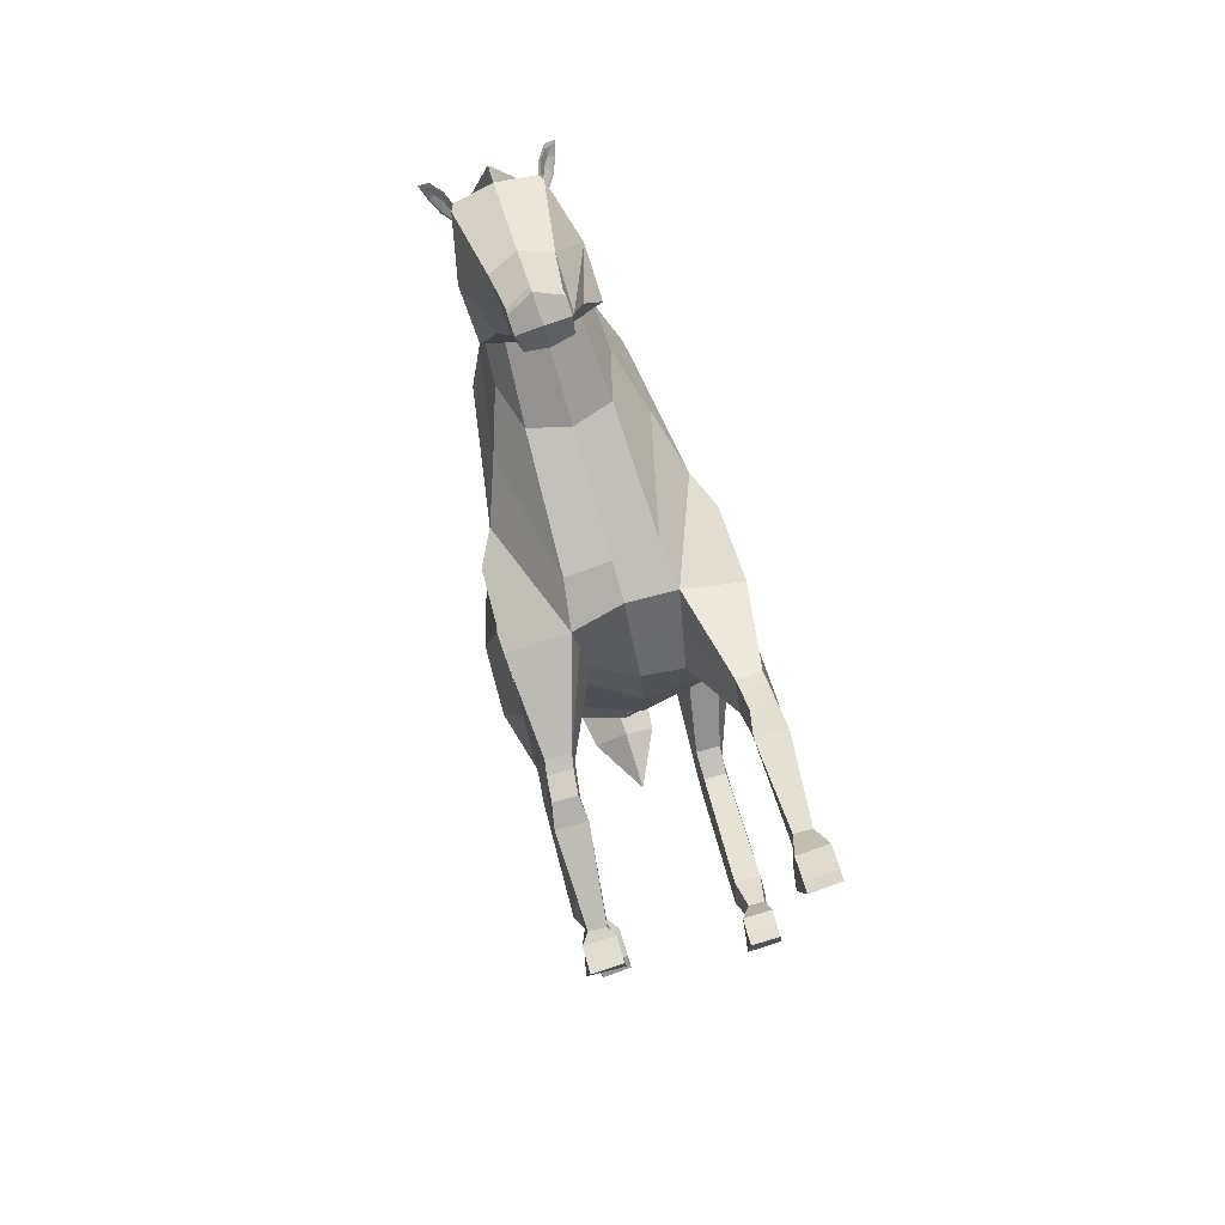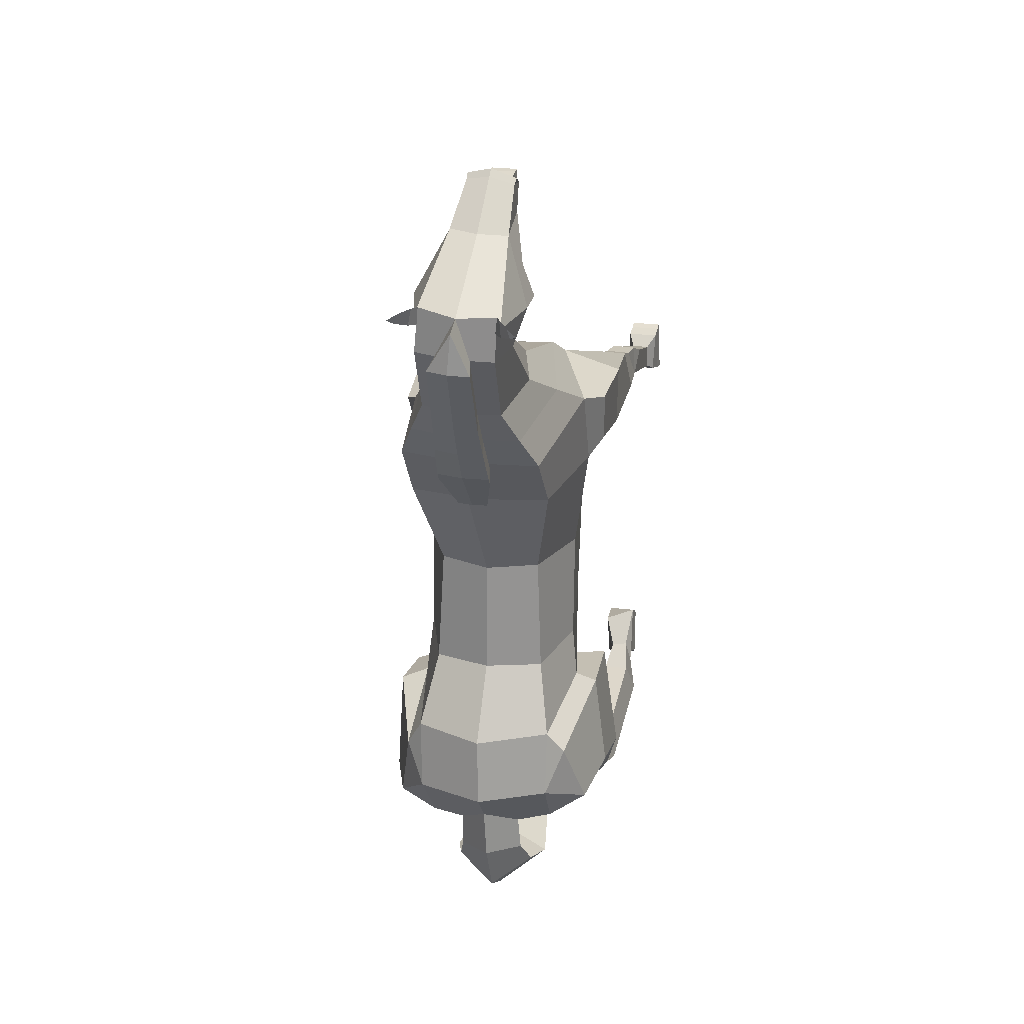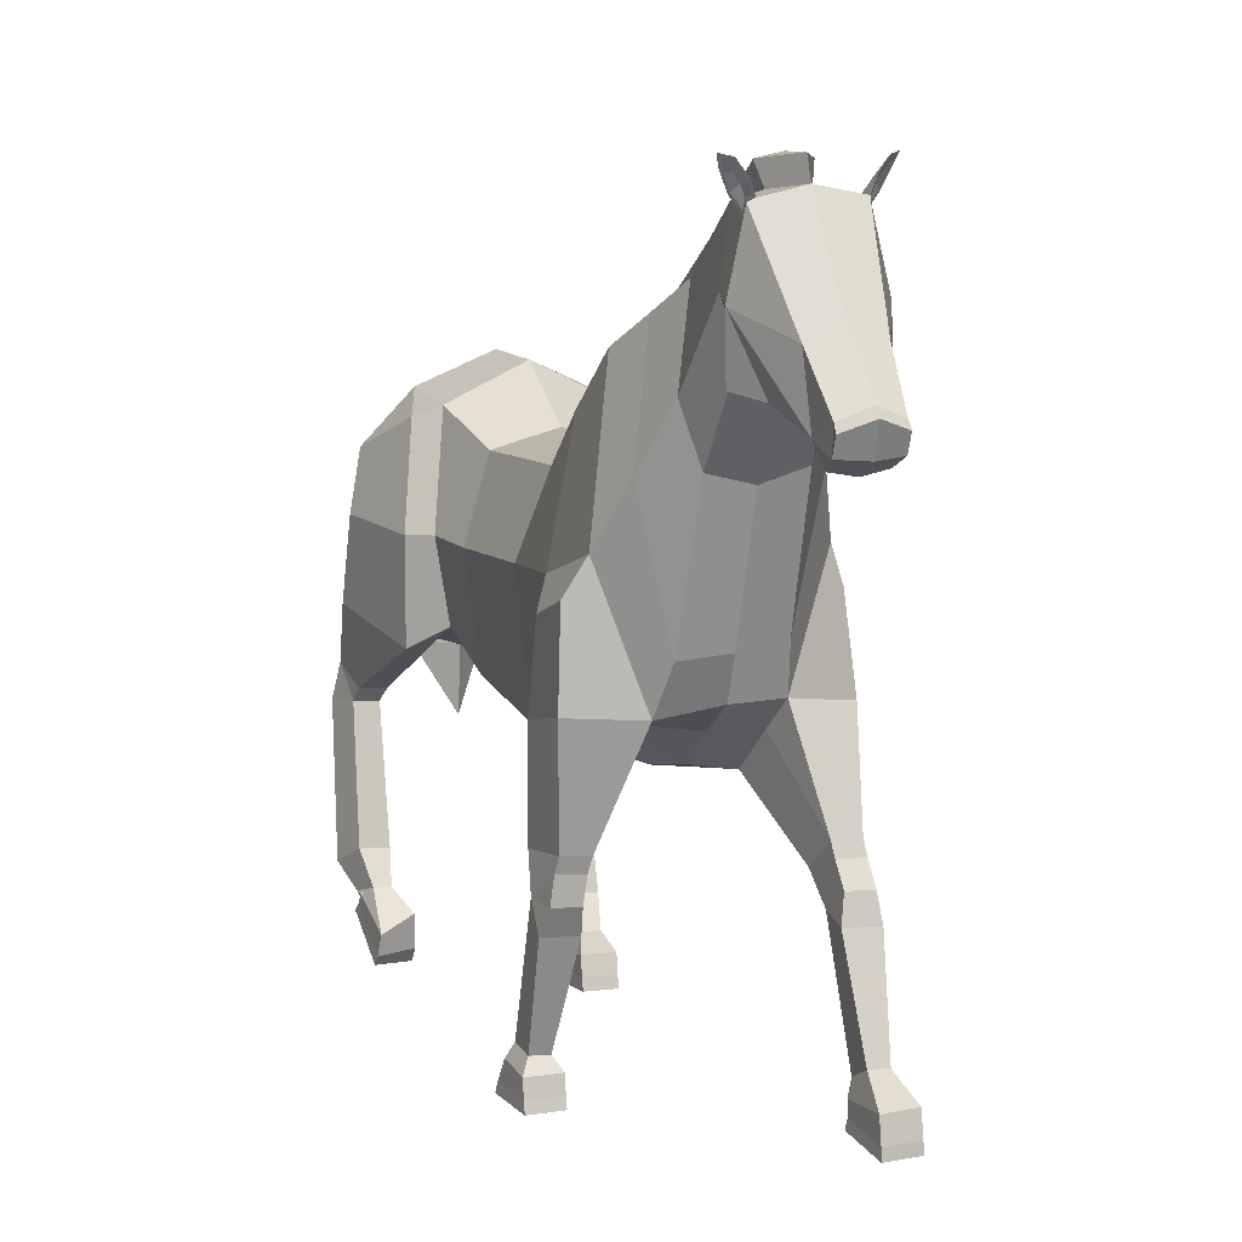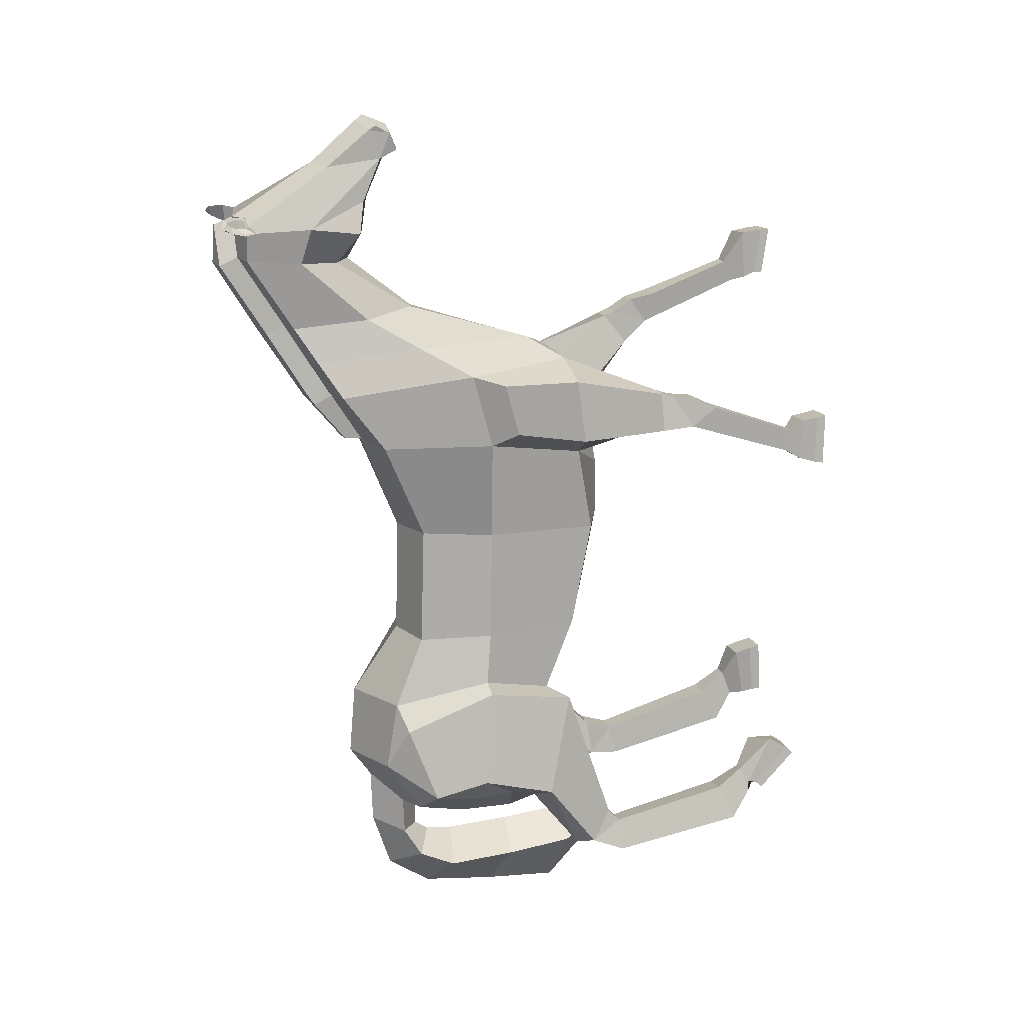
<metadata>
{"format":"obj","ext":"obj","renderer":"f3d","projection":"perspective","resolution":1024,"background":"white","views":[{"elev":77.5,"azim":-16.8,"up":"+Z"},{"elev":25.6,"azim":-168.2,"up":"+Z"},{"elev":6.6,"azim":-21.8,"up":"+Y"},{"elev":13.9,"azim":-105.3,"up":"+Z"}]}
</metadata>
<code>
o Horse_Cylinder
v 0.8225 2.477 0.235
v 0.9004 3.275 -1.725
v 0.954 3.824 0.2078
v 1.017 3.976 -1.603
v 0.6622 4.546 0.2067
v 0.8726 4.932 -1.778
v 0.8406 2.842 -0.9081
v 0.9657 3.848 -0.9775
v 0.7249 4.595 -1.034
v 0.7256 3.062 -2.522
v 0.7737 3.004 -3.068
v 0.8327 5.061 -2.516
v 0.878 4.998 1.22
v 1.097 3.776 1.153
v 0.5393 2.411 1.506
v 1.374 3.042 -2.897
v 0.7883 4.67 -3.098
v 0.7991 3.579 -3.207
v 0.7889 4.167 -3.198
v 0.8641 5.457 1.86
v 1.074 4.068 1.889
v 0.6453 3.003 2.107
v 0.513 5.929 2.598
v 0.6479 5.141 2.688
v 0.5243 4.67 2.722
v 0.4475 6.433 3.356
v 0.5337 5.868 3.332
v 0.4206 5.451 3.297
v 0.4411 6.419 3.735
v 0.6064 5.785 3.72
v 0.2848 4.961 4.395
v 0.2942 5.545 4.321
v 0.2307 5.078 4.693
v 0.2357 5.007 4.739
v 0.2466 4.851 4.66
v 0.2335 4.762 4.475
v 1.287 3.382 -1.825
v 1.318 4.018 -1.737
v 1.046 4.848 -2.09
v 1.207 4.565 -2.942
v 1.409 3.968 -2.97
v 1.153 3.515 -3.089
v 1.141 4.06 -3.078
v 0.9793 2.311 -3.189
v 0.7616 2.317 -3.186
v 1.006 2.225 -2.676
v 0.7393 2.232 -2.672
v 0.7146 2.175 -3.054
v 1.03 2.166 -3.058
v 0.9867 1.927 -2.759
v 0.7404 1.935 -2.755
v 0.975 0.7248 -2.39
v 0.692 0.7328 -2.386
v 0.6627 0.542 -2.741
v 0.9977 0.5325 -2.746
v 0.9317 0.01846 -1.81
v 0.6132 0.02085 -1.809
v 0.6012 -0.003801 -2.377
v 0.9762 0.001865 -2.38
v 0.7231 0.3459 -2.444
v 0.7413 0.4436 -2.18
v 0.9147 0.4405 -2.175
v 0.9309 0.3437 -2.444
v 0.669 0.2021 -2.426
v 0.6224 0.3151 -1.889
v 0.9447 0.3132 -1.89
v 0.9609 0.209 -2.423
v 0.8624 2.351 1.297
v 1.23 2.441 1.474
v 1.221 3.365 1.191
v 1.261 2.931 1.949
v 1.249 3.725 1.743
v 0.8481 1.521 2.322
v 1.14 1.51 2.331
v 1.109 1.691 2.588
v 0.8631 1.7 2.58
v 1.134 1.446 2.653
v 0.8142 1.456 2.641
v 1.086 0.01462 3.386
v 0.7679 -0.001739 3.38
v 0.7454 0.08669 2.862
v 1.12 0.05989 2.875
v 0.8368 0.4333 2.776
v 0.8458 0.5378 2.994
v 1.022 0.5313 3.008
v 1.046 0.4259 2.783
v 0.7864 0.2926 2.814
v 0.7646 0.3253 3.349
v 1.086 0.3421 3.34
v 1.084 0.2762 2.815
v 1.095 2.028 2.403
v 1.179 1.769 2.094
v 0.8275 1.779 2.083
v 0.8436 2.03 2.4
v 0.423 4.801 -3.065
v 0.4215 4.792 -3.442
v 0.4921 4.616 -3.725
v 0.5962 4.262 -3.854
v 0.4304 2.796 -3.787
v 0.6132 5.25 3.657
v 0.4242 5.173 3.966
v 0.4359 6.325 3.657
v 0.3995 6.446 3.815
v 0.4019 6.429 3.639
v 0.5388 6.471 3.656
v 0.4736 6.539 3.658
v 0.4341 6.562 3.839
v 0.6038 6.633 3.709
v 0.5721 6.684 3.722
v 0.5287 6.702 3.826
v 0.6328 6.737 3.767
v 0.4485 6.37 3.674
v 0.443 6.448 3.714
v 0.5286 6.484 3.674
v 0.4203 6.464 3.798
v 0.4471 6.554 3.816
v 0.5791 6.609 3.715
v 0.5206 6.663 3.806
v 0.5968 6.694 3.77
v 0.4746 6.539 3.725
v 0.5281 6.614 3.748
v 0.7594 0.1734 2.872
v 0.7674 0.09925 3.375
v 1.086 0.1202 3.377
v 1.108 0.1489 2.869
v 0.6229 0.09144 -2.387
v 0.6146 0.138 -1.837
v 0.9343 0.1359 -1.837
v 0.9664 0.09336 -2.388
v 0.3584 5.547 1.849
v 0.2873 6.005 2.59
v 0.2418 5.153 1.246
v 0.2957 5.337 1.265
v 0.215 6.495 3.349
v 0.362 5.496 1.779
v 0.4138 5.745 1.77
v 0.3404 6.203 2.51
v 0.2669 6.695 3.27
v 0.4172 5.694 1.699
v 0.1265 2.353 0.2278
v 0.1338 3.071 -1.661
v -0.5695 2.625 0.2049
v -0.5741 3.145 -1.672
v -0.7009 3.827 0.2099
v -0.7554 3.897 -1.505
v -0.4092 4.545 0.2068
v -0.5983 4.917 -1.742
v 0.1265 4.733 0.207
v 0.1338 5.269 -1.743
v 0.127 2.645 -0.9048
v -0.5735 2.841 -0.9034
v -0.6958 3.843 -0.969
v -0.4591 4.592 -1.028
v 0.1322 4.761 -1.023
v 0.1265 2.789 -2.495
v -0.482 2.97 -2.552
v -0.5772 3.289 -2.991
v -0.6053 5.04 -2.456
v 0.1088 5.336 -2.478
v -0.6058 5.008 1.234
v -0.8438 3.854 1.257
v -0.2863 2.712 1.305
v 0.1265 2.466 1.441
v 0.1237 3.009 -3.054
v -1.151 3.246 -2.747
v -0.5932 4.66 -2.998
v 0.0762 4.434 -3.551
v -0.5842 3.6 -3.079
v 0.1031 3.536 -3.308
v 0.08849 4.354 -3.303
v -0.5869 4.158 -3.085
v 0.1348 5.153 1.245
v -0.5881 5.456 1.818
v -0.8166 4.059 2.028
v -0.3923 2.9 2.128
v 0.1264 2.998 2.227
v -0.2956 5.927 2.554
v -0.4241 5.137 2.641
v -0.2858 4.641 2.756
v 0.1235 4.548 2.719
v -0.3412 6.418 3.302
v -0.3991 5.843 3.264
v -0.2503 5.433 3.253
v 0.09266 5.257 3.265
v 0.01711 6.516 3.752
v -0.3951 6.397 3.675
v -0.5217 5.75 3.636
v -0.2525 4.943 4.354
v 0.01898 4.848 4.381
v -0.001798 5.65 4.316
v -0.288 5.526 4.277
v -0.02119 5.088 4.813
v -0.01909 5.168 4.751
v -0.2511 5.062 4.656
v -0.2584 4.991 4.701
v -0.00492 4.823 4.71
v -0.2474 4.835 4.622
v 0.01688 4.713 4.466
v -0.2014 4.748 4.443
v -0.938 2.98 -1.703
v -0.9825 3.901 -1.576
v -0.7771 4.816 -2.009
v -0.9825 4.54 -2.754
v -1.134 4.001 -2.564
v -0.906 3.643 -2.795
v -0.9067 4.073 -2.838
v -0.8935 2.862 -3.497
v -0.6778 2.85 -3.524
v -0.8949 2.474 -3.16
v -0.6307 2.459 -3.193
v -0.6441 2.651 -3.528
v -0.9568 2.669 -3.488
v -0.9075 2.351 -3.282
v -0.6637 2.336 -3.315
v -0.9555 1.132 -2.987
v -0.675 1.117 -3.022
v -0.7111 0.9501 -3.389
v -1.043 0.9685 -3.347
v -0.9317 0.1982 -2.652
v -0.6142 0.2154 -2.62
v -0.6294 0.5247 -3.066
v -0.9865 0.6012 -3.022
v -0.7499 0.7372 -3.1
v -0.7236 0.8182 -2.83
v -0.8964 0.83 -2.791
v -0.9554 0.7563 -3.067
v -0.6998 0.6357 -3.075
v -0.6179 0.6384 -2.532
v -0.9334 0.4951 -2.454
v -0.9615 0.7549 -2.945
v -0.6093 2.79 1.094
v 0.1263 2.364 0.8098
v -0.9918 2.829 1.28
v -0.9675 3.585 1.392
v -1.018 2.93 1.955
v -0.9921 3.74 1.941
v -0.7215 1.564 1.39
v -1.013 1.576 1.389
v -0.9862 1.552 1.703
v -0.7399 1.542 1.704
v -1.03 1.323 1.597
v -0.7105 1.311 1.596
v -1.088 0.01151 1.454
v -0.7679 0.01846 1.456
v -0.7453 0.02189 0.9236
v -1.121 0.0393 0.9109
v -0.8072 0.438 1.054
v -0.8223 0.3863 1.284
v -0.9993 0.3943 1.283
v -1.016 0.4465 1.053
v -0.7714 0.2966 0.9665
v -0.7638 0.2786 1.401
v -1.085 0.275 1.403
v -1.067 0.3098 0.9717
v -0.9392 1.929 1.763
v -1.022 1.921 1.36
v -0.6692 1.905 1.36
v -0.6884 1.91 1.762
v 0.08892 4.577 -3.201
v -0.2398 4.789 -3.036
v 0.09733 5.105 -2.796
v 0.07747 4.582 -3.461
v 0.08037 4.147 -3.575
v -0.271 4.779 -3.412
v 0.07318 5.087 -3.35
v 0.1104 2.77 -3.456
v -0.3595 4.601 -3.687
v 0.05186 4.893 -3.918
v 0.1183 2.143 -3.535
v -0.4616 4.242 -3.807
v 0.04756 4.442 -4.203
v -0.238 2.784 -3.758
v 0.07037 2.908 -4.315
v 0.07337 5.092 3.569
v -0.4854 5.215 3.575
v 0.04723 5.046 3.921
v -0.3396 5.149 3.908
v -0.3729 6.304 3.598
v -0.3674 6.425 3.76
v -0.341 6.41 3.586
v -0.4823 6.444 3.583
v -0.4213 6.516 3.594
v -0.4104 6.539 3.778
v -0.5627 6.602 3.624
v -0.536 6.654 3.642
v -0.5091 6.674 3.751
v -0.6053 6.704 3.678
v -0.3905 6.348 3.614
v -0.3951 6.425 3.654
v -0.4755 6.457 3.602
v -0.3861 6.442 3.739
v -0.4197 6.531 3.754
v -0.538 6.58 3.634
v -0.4964 6.636 3.733
v -0.568 6.663 3.686
v -0.4326 6.515 3.659
v -0.4927 6.587 3.675
v -0.7583 0.1134 0.9263
v -0.7672 0.1134 1.433
v -1.088 0.1072 1.433
v -1.105 0.1287 0.9235
v -0.6441 0.6143 -3.024
v -0.6142 0.3399 -2.541
v -0.9324 0.2899 -2.571
v -0.9725 0.6689 -2.966
v -0.08316 5.546 1.837
v -0.07222 6.004 2.57
v 0.02793 5.153 1.244
v -0.0168 5.337 1.261
v -0.111 6.49 3.327
v -0.08286 5.496 1.767
v 0.1397 5.36 1.264
v -0.1261 5.744 1.75
v 0.1457 5.784 1.762
v -0.1173 6.202 2.484
v 0.1109 6.264 2.5
v -0.1573 6.688 3.242
v 0.05343 6.738 3.262
v 0.02181 6.715 3.67
v -0.1261 5.694 1.68
v 0.7007 1.871 -3.078
v 1.026 1.862 -3.083
v -0.9962 2.329 -3.613
v -0.6739 2.312 -3.654
v 0.8559 1.901 2.449
v 1.105 1.897 2.457
v -0.712 1.779 1.725
v -0.9605 1.794 1.724
v 0.5126 3.528 -3.838
v 0.05819 3.676 -4.276
v 0.09472 3.457 -3.532
v -0.3505 3.513 -3.8
v 0.8725 4.636 2.217
v 0.6936 5.694 2.231
v 0.5918 3.455 2.262
v 0.1291 3.372 2.355
v 0.3283 5.776 2.22
v 0.1318 6.024 2.131
v 0.3811 5.974 2.14
v -0.6134 4.597 2.33
v -0.4366 5.691 2.184
v -0.3322 3.337 2.383
v -0.07219 5.775 2.203
v -0.1176 5.973 2.117
v 0.5987 2.748 1.838
v 0.1265 2.766 1.88
v -0.3456 2.815 1.767
f 150 141 2 7
f 7 2 4 8
f 8 4 6 9
f 9 6 149 154
f 5 9 154 148
f 5 148 132 13
f 3 8 9 5
f 1 7 8 3
f 140 150 7 1
f 6 4 39
f 2 141 155 10
f 11 48 10
f 149 6 12 159
f 12 17 95 261 159
f 11 18 42 16
f 13 132 135 130 20
f 48 47 2 10
f 17 12 40
f 3 5 13 14
f 1 3 14 68
f 140 1 68 232
f 37 16 41 38
f 18 19 43 42
f 169 18 11 164
f 170 19 18 169
f 155 164 11 10
f 14 13 20 21
f 346 345 22 176
f 333 334 23 24
f 335 333 24 25
f 334 337 131 23
f 336 335 25 180
f 180 25 28 184
f 24 23 26 27
f 23 131 134 26
f 25 24 27 28
f 184 28 100 274
f 27 26 104 102 30
f 26 134 185 103 104
f 28 27 30 100
f 30 102 29 32
f 31 32 33
f 32 190 193 33
f 38 41 40 39
f 200 209 210 143
f 42 43 41
f 16 42 41
f 41 43 40
f 19 17 40 43
f 4 2 37 38
f 2 47 46 37
f 48 11 45
f 37 46 49 16
f 48 45 44 49
f 16 49 44
f 321 322 55 54
f 49 46 50
f 47 48 51
f 46 47 51 50
f 51 321 54 53
f 50 51 53 52
f 322 50 52 55
f 54 55 63 60
f 39 12 6
f 55 52 62 63
f 52 53 61 62
f 53 54 60 61
f 60 63 67 64
f 63 62 66 67
f 62 61 65 66
f 61 60 64 65
f 68 14 70 69
f 232 68 15 163
f 69 70 72 71
f 21 22 71 72
f 14 21 72 70
f 325 76 75 326
f 76 73 78
f 75 76 78 77
f 74 75 77
f 73 74 86 83
f 74 77 85 86
f 77 78 84 85
f 78 73 83 84
f 83 86 90 87
f 86 85 89 90
f 85 84 88 89
f 84 83 87 88
f 40 12 39
f 345 15 93 94
f 69 71 91 92
f 69 92 93 68
f 68 93 15
f 22 94 91 71
f 326 75 74
f 259 95 17 19 170
f 101 30 31
f 276 101 31 189
f 100 30 101
f 32 31 30
f 274 100 101 276
f 106 107 110 109
f 104 103 107 106
f 108 111 119 117
f 105 106 109 108
f 102 104 106 105
f 107 103 115 116
f 105 108 117 114
f 109 110 111
f 29 102 112 113
f 111 110 118 119
f 103 29 113 115
f 108 109 111
f 190 32 29 103 185
f 118 121 119
f 118 116 120 121
f 120 113 112 114
f 113 120 116 115
f 120 114 117 121
f 102 105 114 112
f 110 107 116 118
f 121 117 119
f 132 148 172
f 150 151 143 141
f 151 152 145 143
f 152 153 147 145
f 153 154 149 147
f 146 148 154 153
f 146 160 308 148
f 144 146 153 152
f 142 144 152 151
f 140 142 151 150
f 147 202 201 145
f 143 156 155 141
f 211 157 156
f 149 159 158 147
f 158 159 261 260 166
f 157 165 205 168
f 160 173 306 311 308
f 143 210 211 156
f 166 203 158
f 144 161 160 146
f 142 231 161 144
f 140 232 231 142
f 200 201 204 165
f 168 205 206 171
f 169 164 157 168
f 170 169 168 171
f 155 156 157 164
f 161 174 173 160
f 346 176 175 347
f 340 178 177 341
f 342 179 178 340
f 341 177 307 343
f 336 180 179 342
f 180 184 183 179
f 178 182 181 177
f 177 181 310 307
f 179 183 182 178
f 184 274 275 183
f 182 187 278 280 181
f 181 280 279 185 310
f 183 275 187 182
f 187 191 186 278
f 188 194 191
f 191 194 193 190
f 201 202 203 204
f 205 204 206
f 165 204 205
f 204 203 206
f 171 206 203 166
f 145 201 200 143
f 211 208 157
f 165 212 209 200
f 211 212 207 208
f 157 208 207 165
f 165 207 212
f 324 217 218 323
f 212 213 209
f 210 214 211
f 209 213 214 210
f 214 216 217 324
f 213 215 216 214
f 323 218 215 213
f 217 223 226 218
f 202 147 158
f 218 226 225 215
f 215 225 224 216
f 216 224 223 217
f 223 227 230 226
f 226 230 229 225
f 225 229 228 224
f 224 228 227 223
f 231 233 234 161
f 232 163 162 231
f 233 235 236 234
f 174 236 235 175
f 161 234 236 174
f 327 328 239 240
f 240 242 237
f 239 241 242 240
f 238 241 239
f 237 247 250 238
f 238 250 249 241
f 241 249 248 242
f 242 248 247 237
f 247 251 254 250
f 250 254 253 249
f 249 253 252 248
f 248 252 251 247
f 203 202 158
f 347 258 257 162
f 233 256 255 235
f 233 231 257 256
f 231 162 257
f 175 235 255 258
f 328 238 239
f 259 170 171 166 260
f 277 188 187
f 276 189 188 277
f 275 277 187
f 191 187 188
f 274 276 277 275
f 282 285 286 283
f 280 282 283 279
f 284 293 295 287
f 281 284 285 282
f 278 281 282 280
f 283 292 291 279
f 281 290 293 284
f 285 287 286
f 186 289 288 278
f 287 295 294 286
f 279 291 289 186
f 284 287 285
f 190 185 279 186 191
f 294 295 297
f 294 297 296 292
f 296 290 288 289
f 289 291 292 296
f 296 297 293 290
f 278 288 290 281
f 286 294 292 283
f 297 295 293
f 308 172 148
f 49 50 322
f 51 48 321
f 48 49 322 321
f 212 323 213
f 214 324 211
f 211 324 323 212
f 39 4 38
f 93 92 74 73
f 91 326 74 92
f 73 76 325
f 94 325 326 91
f 255 256 238 328
f 237 327 240
f 258 255 328 327
f 257 237 238 256
f 16 44 45 11
f 176 336 342 175
f 173 341 343 306
f 175 342 340 174
f 174 340 341 173
f 176 22 335 336
f 20 130 337 334
f 22 21 333 335
f 21 20 334 333
f 175 258 347
f 237 257 258 327
f 163 346 347 162
f 22 345 94
f 73 325 94 93
f 163 15 345 346
f 95 259 262 96
f 33 193 192 34
f 34 192 196 35
f 35 196 198 36
f 36 198 189 31
f 34 35 33
f 36 31 35
f 31 33 35
f 127 126 58 57
f 57 58 59 56
f 128 127 57 56
f 129 128 56 59
f 126 129 59 58
f 123 122 81 80
f 80 81 82 79
f 124 123 80 79
f 125 124 79 82
f 122 125 82 81
f 265 96 97 268
f 261 95 96 265
f 96 262 167 97
f 268 97 98 271
f 97 167 263 98
f 329 331 266 99
f 330 329 99 273
f 99 266 269
f 273 99 269
f 87 90 125 122
f 90 89 124 125
f 89 88 123 124
f 88 87 122 123
f 64 67 129 126
f 67 66 128 129
f 66 65 127 128
f 65 64 126 127
f 339 136 314 338
f 337 130 136 339
f 135 132 133 139
f 130 135 139 136
f 134 131 137 138
f 138 137 316 318
f 136 139 133 312 314
f 319 138 318
f 133 132 312
f 185 134 138 319
f 132 172 312
f 260 264 262 259
f 194 195 192 193
f 195 197 196 192
f 197 199 198 196
f 199 188 189 198
f 195 194 197
f 199 197 188
f 188 197 194
f 303 220 221 302
f 220 219 222 221
f 304 219 220 303
f 305 222 219 304
f 302 221 222 305
f 299 244 245 298
f 244 243 246 245
f 300 243 244 299
f 301 246 243 300
f 298 245 246 301
f 265 268 267 264
f 261 265 264 260
f 264 267 167 262
f 268 271 270 267
f 267 270 263 167
f 332 272 266 331
f 330 273 272 332
f 272 269 266
f 273 269 272
f 251 298 301 254
f 254 301 300 253
f 253 300 299 252
f 252 299 298 251
f 227 302 305 230
f 230 305 304 229
f 229 304 303 228
f 228 303 302 227
f 344 338 314 313
f 343 344 313 306
f 311 320 309 308
f 306 313 320 311
f 310 317 315 307
f 317 318 316 315
f 313 314 312 309 320
f 319 318 317
f 309 312 308
f 185 319 317 310
f 308 312 172
f 271 330 332 270
f 270 332 331 263
f 271 98 329 330
f 98 263 331 329
f 307 315 344 343
f 315 316 338 344
f 131 337 339 137
f 137 339 338 316

</code>
